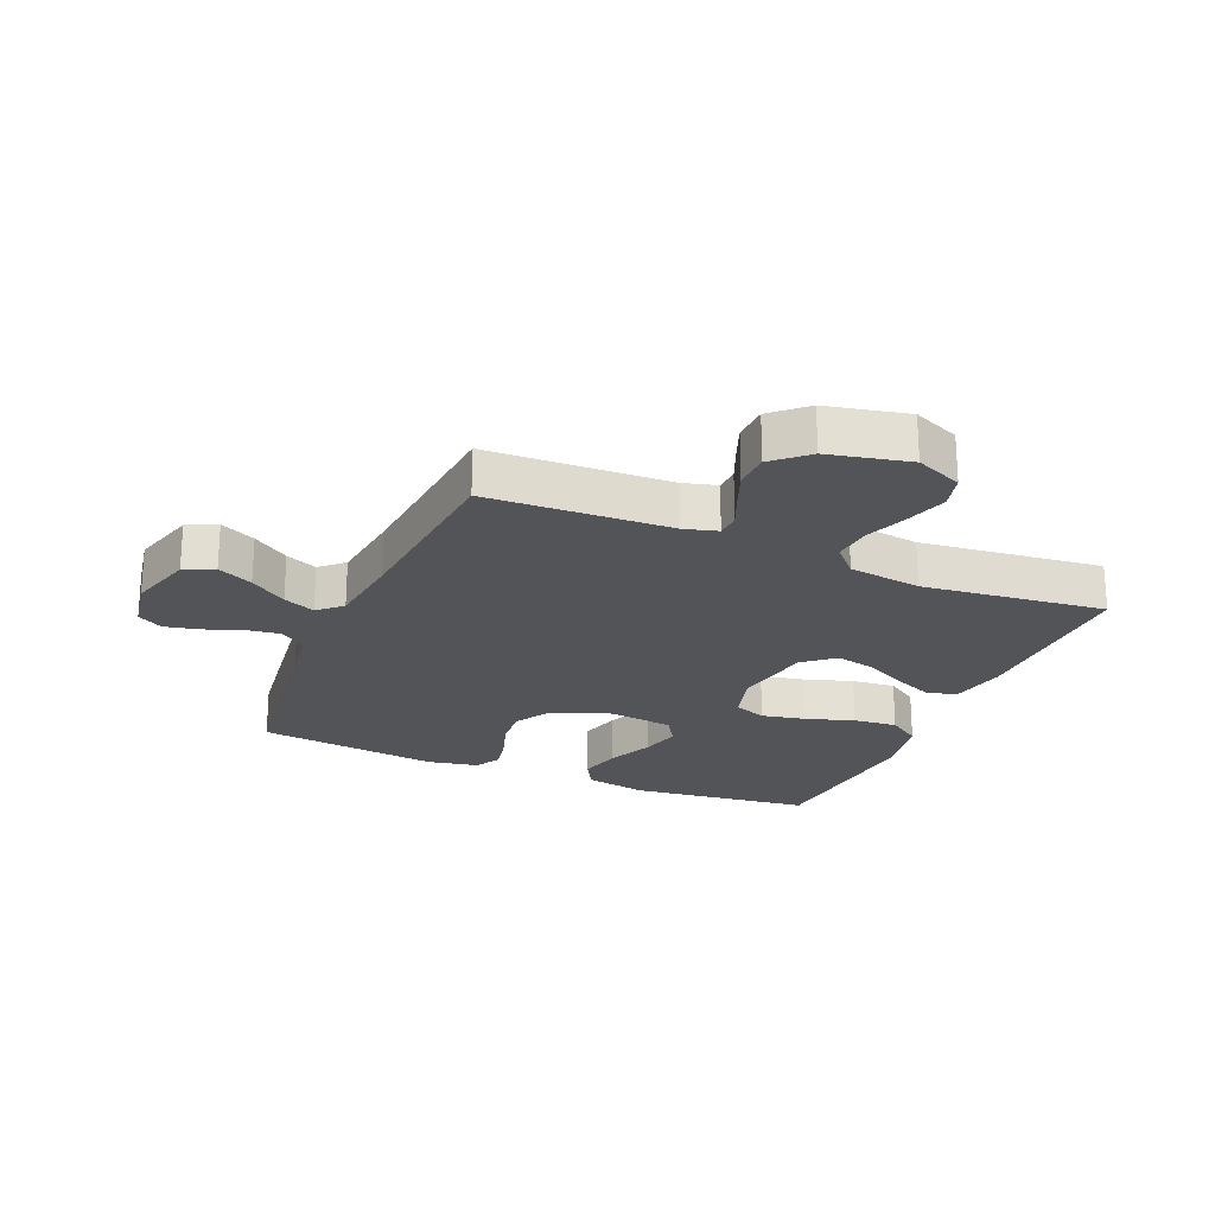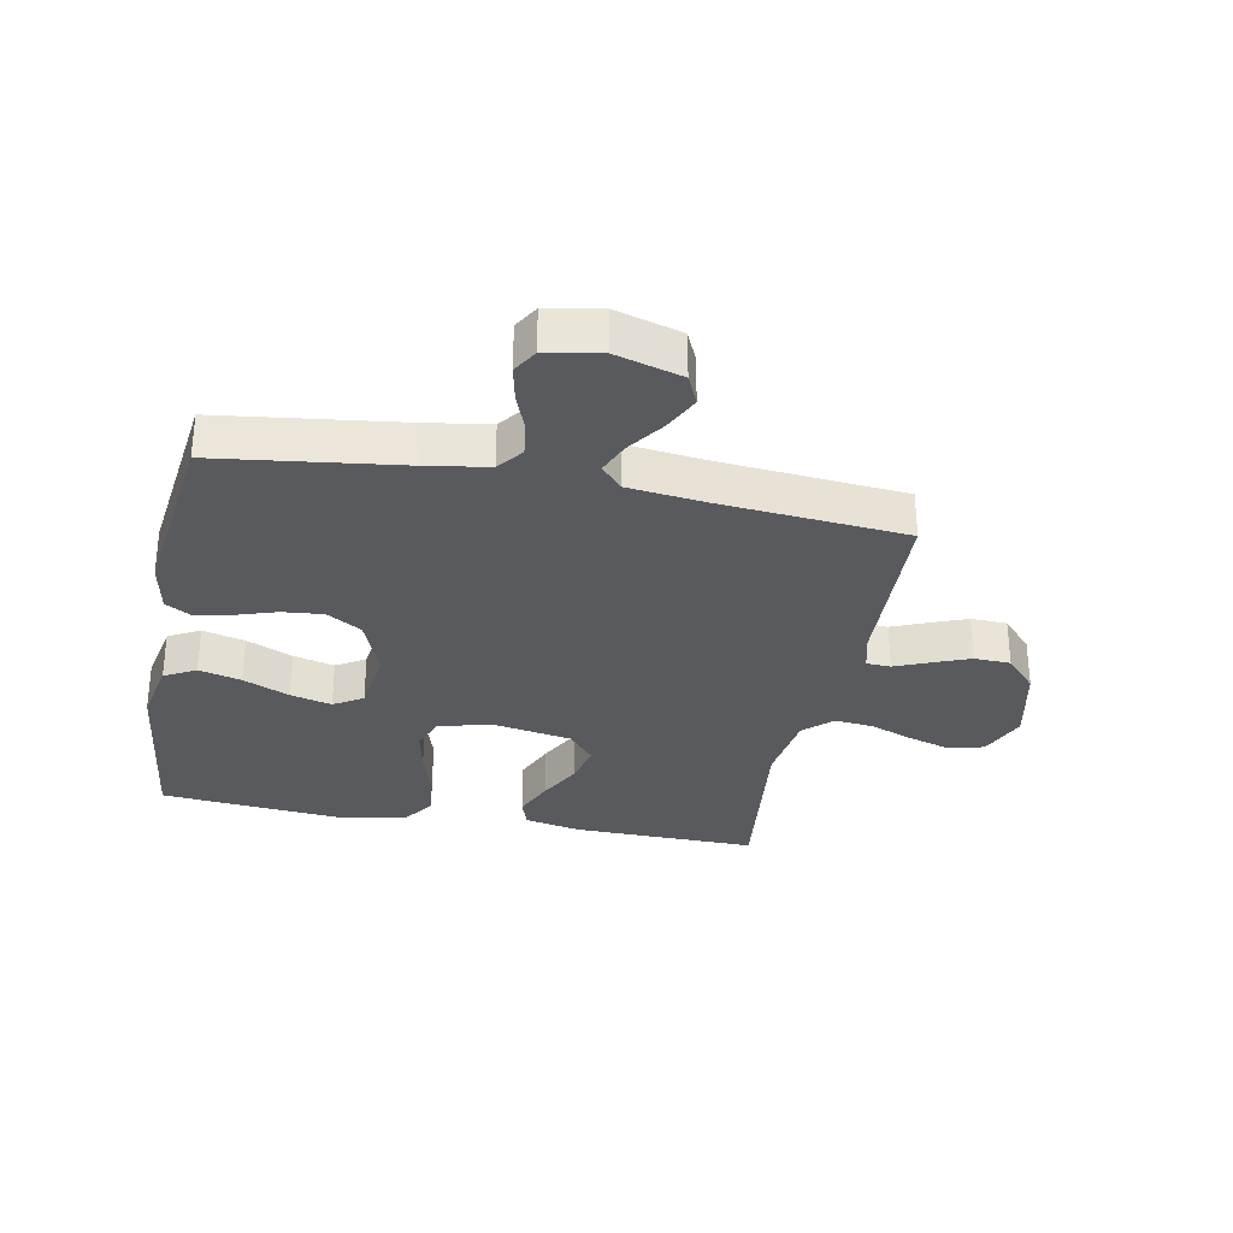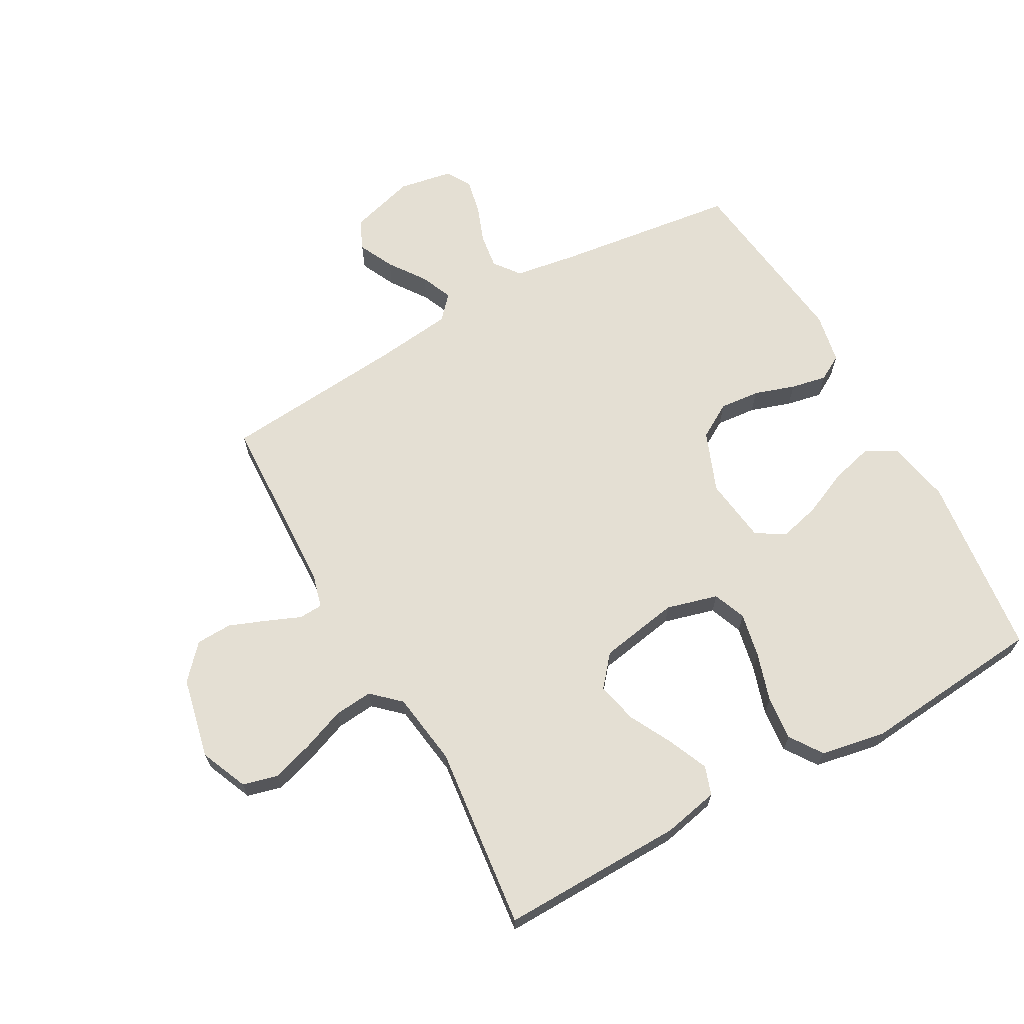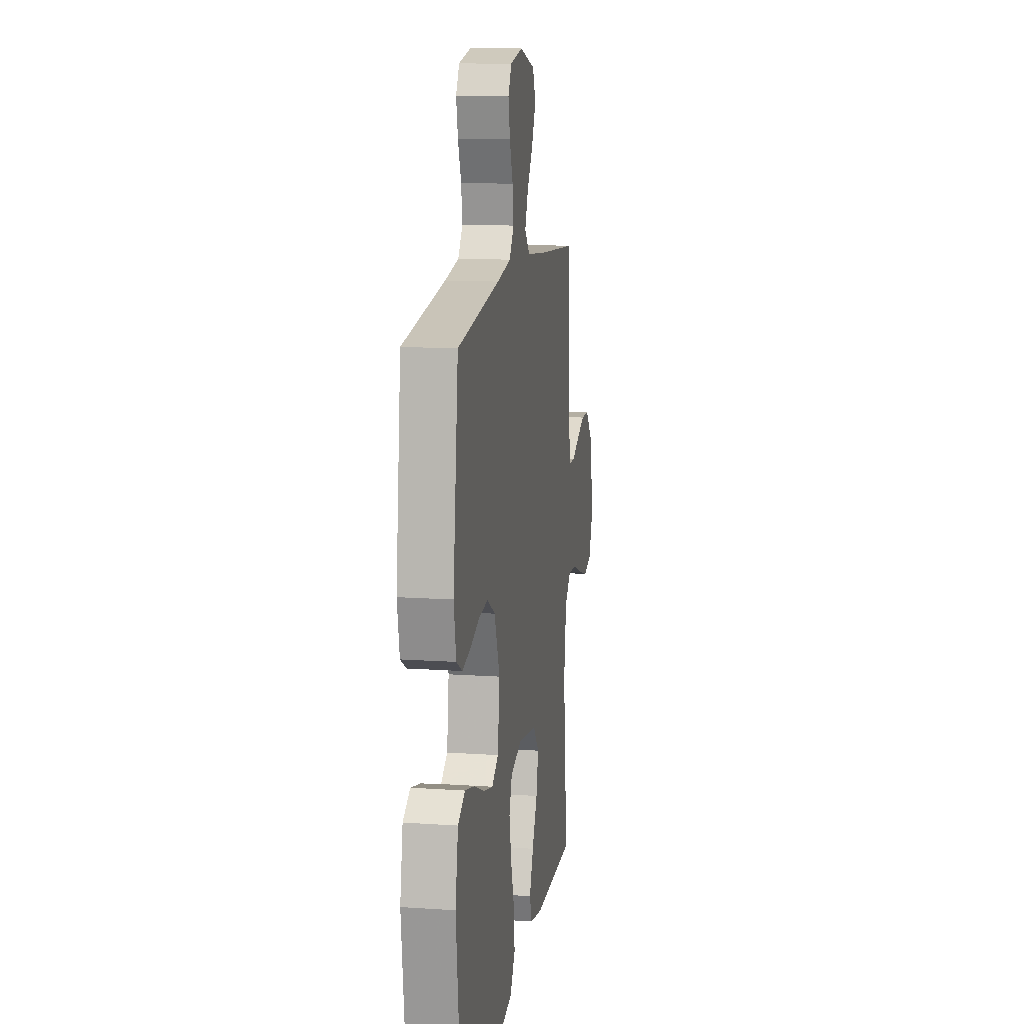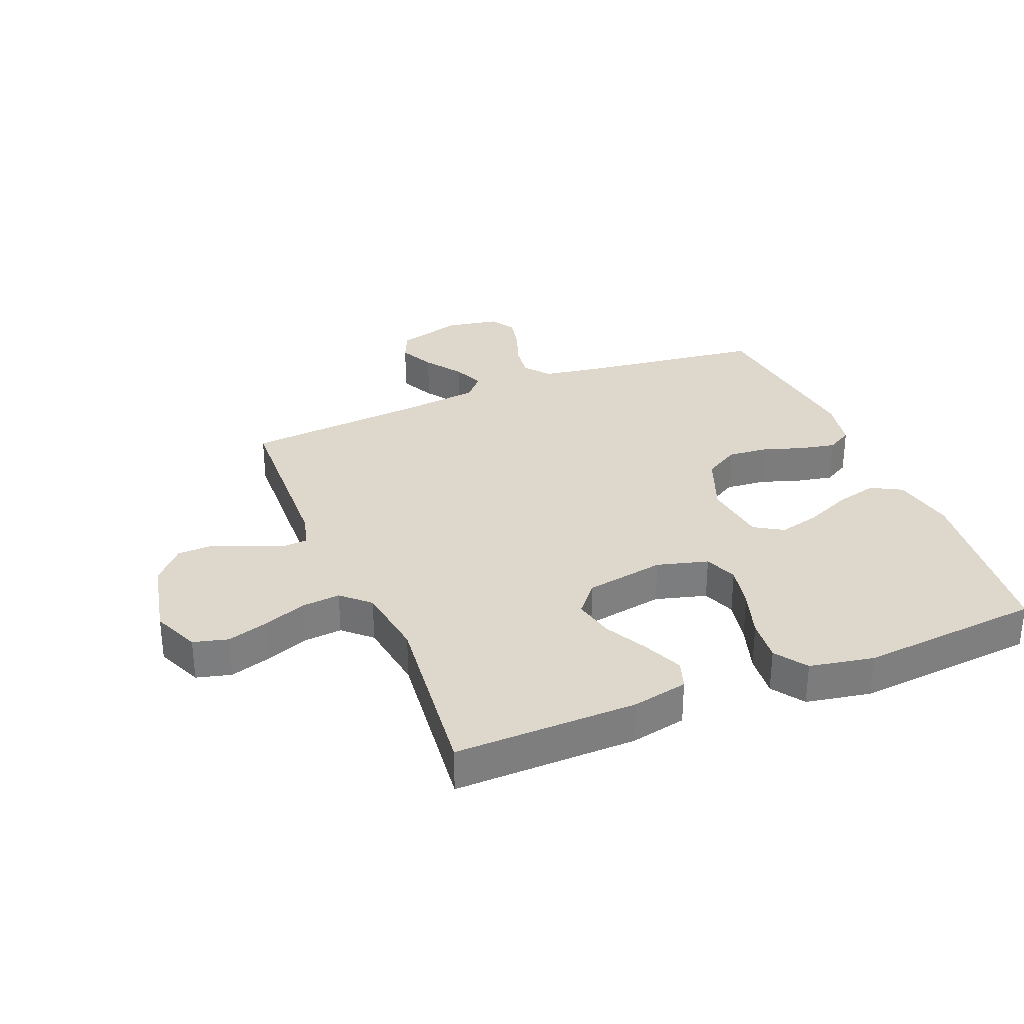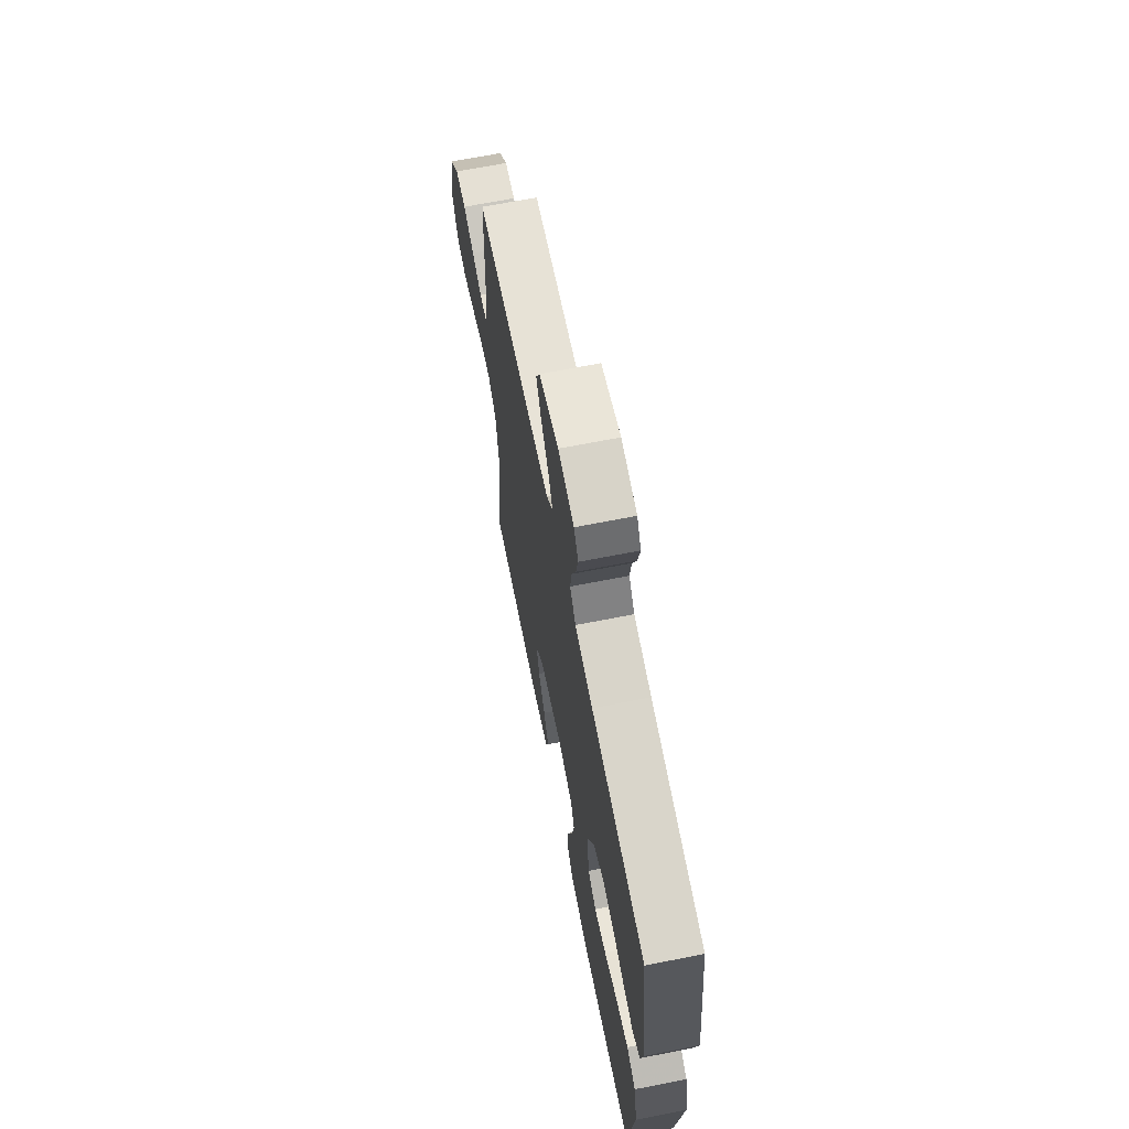
<metadata>
{"format":"obj","ext":"obj","renderer":"f3d","projection":"perspective","resolution":1024,"background":"white","views":[{"elev":-22.9,"azim":67.0,"up":"+Y"},{"elev":-31.1,"azim":-11.0,"up":"+Y"},{"elev":66.6,"azim":150.8,"up":"+Y"},{"elev":13.1,"azim":-81.1,"up":"+Z"},{"elev":31.5,"azim":157.8,"up":"+Y"},{"elev":67.4,"azim":-101.2,"up":"+Z"}]}
</metadata>
<code>
v -0.5 0.07 -0.5
v -0.535 0.07 -0.2
v -0.515 0.07 -0.096
v -0.464 0.07 -0.068
v -0.395 0.07 -0.086
v -0.32 0.07 -0.119
v -0.253 0.07 -0.136
v -0.206 0.07 -0.107
v -0.192 0.07 0
v -0.231 0.07 0.099
v -0.288 0.07 0.133
v -0.354 0.07 0.127
v -0.421 0.07 0.105
v -0.479 0.07 0.093
v -0.521 0.07 0.117
v -0.537 0.07 0.2
v -0.5 0.07 0.5
v -0.2 0.07 0.539
v -0.101 0.07 0.555
v -0.069 0.07 0.597
v -0.077 0.07 0.654
v -0.1 0.07 0.715
v -0.112 0.07 0.772
v -0.088 0.07 0.813
v 0 0.07 0.829
v 0.108 0.07 0.798
v 0.13 0.07 0.749
v 0.102 0.07 0.691
v 0.06 0.07 0.631
v 0.038 0.07 0.579
v 0.073 0.07 0.541
v 0.2 0.07 0.526
v 0.5 0.07 0.5
v 0.512 0.07 0.2
v 0.527 0.07 0.145
v 0.566 0.07 0.143
v 0.621 0.07 0.166
v 0.682 0.07 0.19
v 0.741 0.07 0.188
v 0.791 0.07 0.133
v 0.82 0.07 0
v 0.787 0.07 -0.077
v 0.73 0.07 -0.092
v 0.662 0.07 -0.071
v 0.591 0.07 -0.044
v 0.528 0.07 -0.038
v 0.483 0.07 -0.08
v 0.466 0.07 -0.2
v 0.5 0.07 -0.5
v 0.2 0.07 -0.495
v 0.109 0.07 -0.476
v 0.093 0.07 -0.429
v 0.121 0.07 -0.364
v 0.158 0.07 -0.293
v 0.173 0.07 -0.226
v 0.131 0.07 -0.176
v 0 0.07 -0.153
v -0.084 0.07 -0.176
v -0.105 0.07 -0.23
v -0.09 0.07 -0.303
v -0.065 0.07 -0.382
v -0.058 0.07 -0.454
v -0.094 0.07 -0.507
v -0.2 0.07 -0.527
v -0.5 0 -0.5
v -0.535 0 -0.2
v -0.515 0 -0.096
v -0.464 0 -0.068
v -0.395 0 -0.086
v -0.32 0 -0.119
v -0.253 0 -0.136
v -0.206 0 -0.107
v -0.192 0 0
v -0.231 0 0.099
v -0.288 0 0.133
v -0.354 0 0.127
v -0.421 0 0.105
v -0.479 0 0.093
v -0.521 0 0.117
v -0.537 0 0.2
v -0.5 0 0.5
v -0.2 0 0.539
v -0.101 0 0.555
v -0.069 0 0.597
v -0.077 0 0.654
v -0.1 0 0.715
v -0.112 0 0.772
v -0.088 0 0.813
v 0 0 0.829
v 0.108 0 0.798
v 0.13 0 0.749
v 0.102 0 0.691
v 0.06 0 0.631
v 0.038 0 0.579
v 0.073 0 0.541
v 0.2 0 0.526
v 0.5 0 0.5
v 0.512 0 0.2
v 0.527 0 0.145
v 0.566 0 0.143
v 0.621 0 0.166
v 0.682 0 0.19
v 0.741 0 0.188
v 0.791 0 0.133
v 0.82 0 0
v 0.787 0 -0.077
v 0.73 0 -0.092
v 0.662 0 -0.071
v 0.591 0 -0.044
v 0.528 0 -0.038
v 0.483 0 -0.08
v 0.466 0 -0.2
v 0.5 0 -0.5
v 0.2 0 -0.495
v 0.109 0 -0.476
v 0.093 0 -0.429
v 0.121 0 -0.364
v 0.158 0 -0.293
v 0.173 0 -0.226
v 0.131 0 -0.176
v 0 0 -0.153
v -0.084 0 -0.176
v -0.105 0 -0.23
v -0.09 0 -0.303
v -0.065 0 -0.382
v -0.058 0 -0.454
v -0.094 0 -0.507
v -0.2 0 -0.527
f 4 5 6
f 3 4 6
f 2 3 6
f 1 2 6
f 64 1 6
f 63 64 6
f 62 63 6
f 61 62 6
f 60 61 6
f 59 60 6 7
f 58 59 7 8
f 57 58 8 9
f 56 57 9 10
f 52 53 54
f 51 52 54
f 50 51 54
f 49 50 54
f 48 49 54
f 47 48 54 55
f 46 47 55 56
f 43 44 45
f 42 43 45
f 41 42 45
f 40 41 45
f 39 40 45
f 38 39 45
f 37 38 45
f 36 37 45
f 35 36 45 46
f 46 56 10
f 35 46 10
f 34 35 10
f 27 28 29
f 26 27 29
f 25 26 29
f 24 25 29
f 23 24 29
f 22 23 29
f 21 22 29
f 20 21 29 30
f 19 20 30 31
f 16 17 18
f 15 16 18
f 14 15 18
f 13 14 18
f 12 13 18
f 19 31 32
f 18 19 32
f 12 18 32
f 11 12 32
f 32 33 34
f 11 32 34
f 10 11 34
f 70 69 68
f 70 68 67
f 70 67 66
f 70 66 65
f 70 65 128
f 70 128 127
f 70 127 126
f 70 126 125
f 70 125 124
f 71 70 124 123
f 72 71 123 122
f 73 72 122 121
f 74 73 121 120
f 118 117 116
f 118 116 115
f 118 115 114
f 118 114 113
f 118 113 112
f 119 118 112 111
f 120 119 111 110
f 109 108 107
f 109 107 106
f 109 106 105
f 109 105 104
f 109 104 103
f 109 103 102
f 109 102 101
f 109 101 100
f 110 109 100 99
f 74 120 110
f 74 110 99
f 74 99 98
f 93 92 91
f 93 91 90
f 93 90 89
f 93 89 88
f 93 88 87
f 93 87 86
f 93 86 85
f 94 93 85 84
f 95 94 84 83
f 82 81 80
f 82 80 79
f 82 79 78
f 82 78 77
f 82 77 76
f 96 95 83
f 96 83 82
f 96 82 76
f 96 76 75
f 98 97 96
f 98 96 75
f 98 75 74
f 1 65 66 2
f 2 66 67 3
f 3 67 68 4
f 4 68 69 5
f 5 69 70 6
f 6 70 71 7
f 7 71 72 8
f 8 72 73 9
f 9 73 74 10
f 10 74 75 11
f 11 75 76 12
f 12 76 77 13
f 13 77 78 14
f 14 78 79 15
f 15 79 80 16
f 16 80 81 17
f 17 81 82 18
f 18 82 83 19
f 19 83 84 20
f 20 84 85 21
f 21 85 86 22
f 22 86 87 23
f 23 87 88 24
f 24 88 89 25
f 25 89 90 26
f 26 90 91 27
f 27 91 92 28
f 28 92 93 29
f 29 93 94 30
f 30 94 95 31
f 31 95 96 32
f 32 96 97 33
f 33 97 98 34
f 34 98 99 35
f 35 99 100 36
f 36 100 101 37
f 37 101 102 38
f 38 102 103 39
f 39 103 104 40
f 40 104 105 41
f 41 105 106 42
f 42 106 107 43
f 43 107 108 44
f 44 108 109 45
f 45 109 110 46
f 46 110 111 47
f 47 111 112 48
f 48 112 113 49
f 49 113 114 50
f 50 114 115 51
f 51 115 116 52
f 52 116 117 53
f 53 117 118 54
f 54 118 119 55
f 55 119 120 56
f 56 120 121 57
f 57 121 122 58
f 58 122 123 59
f 59 123 124 60
f 60 124 125 61
f 61 125 126 62
f 62 126 127 63
f 63 127 128 64
f 64 128 65 1

</code>
